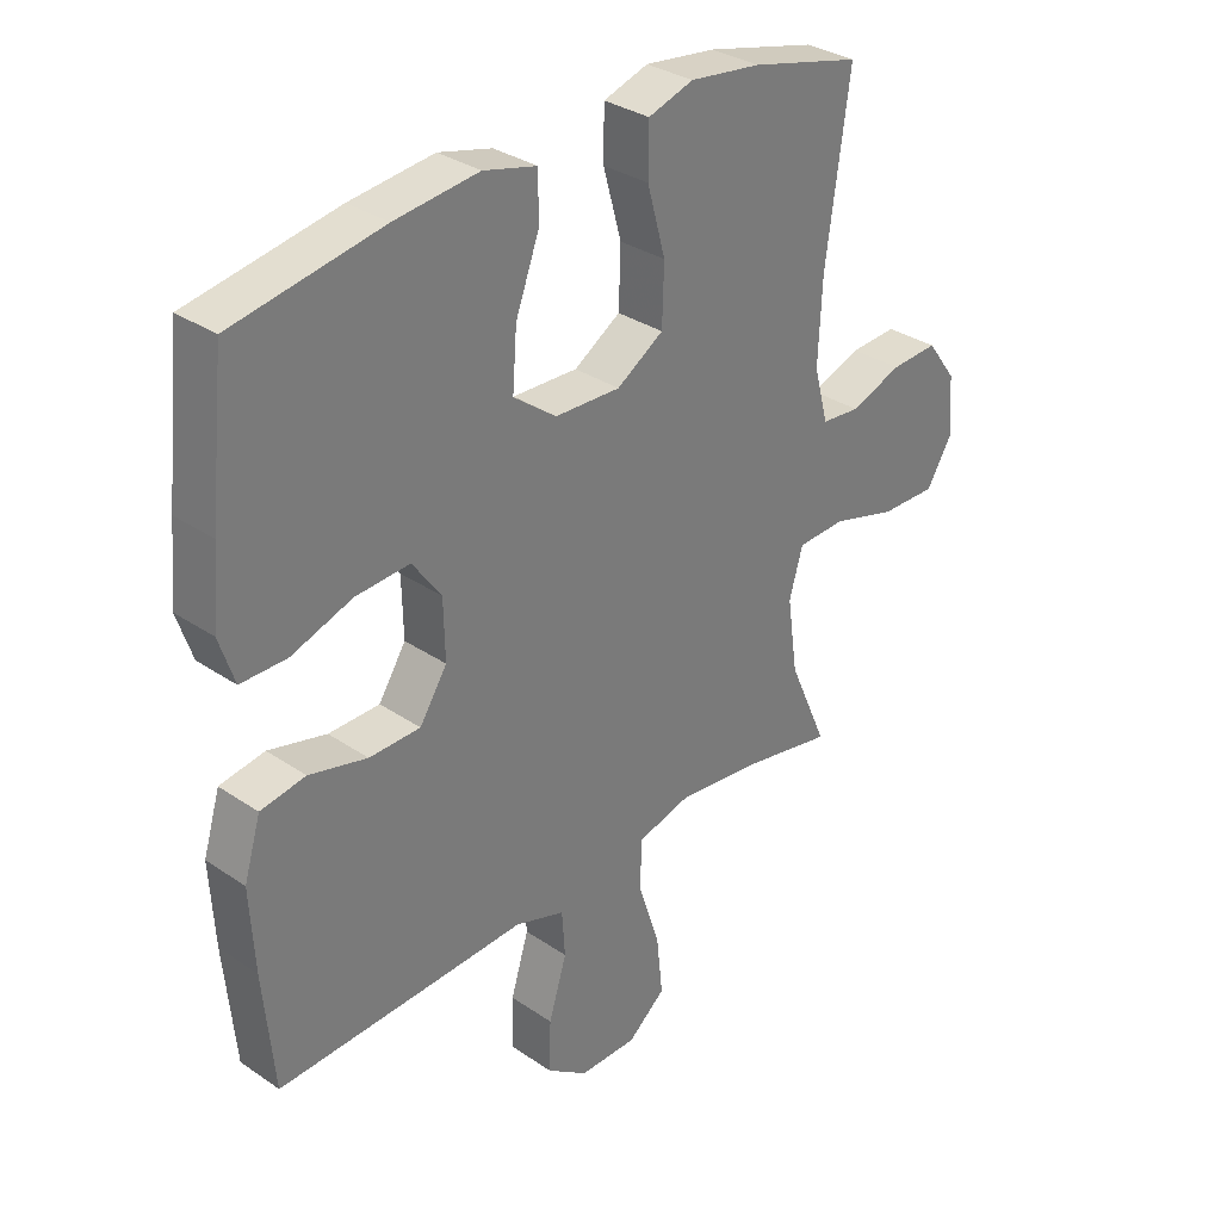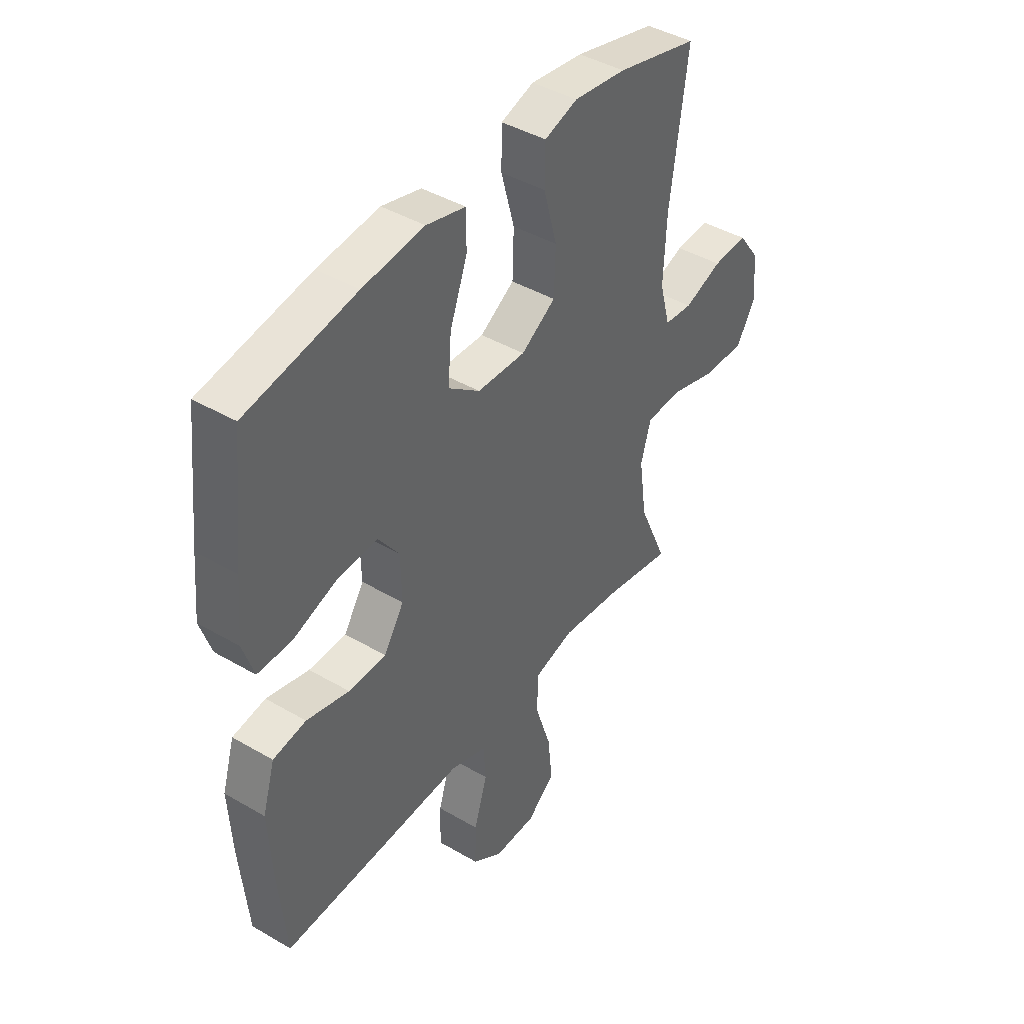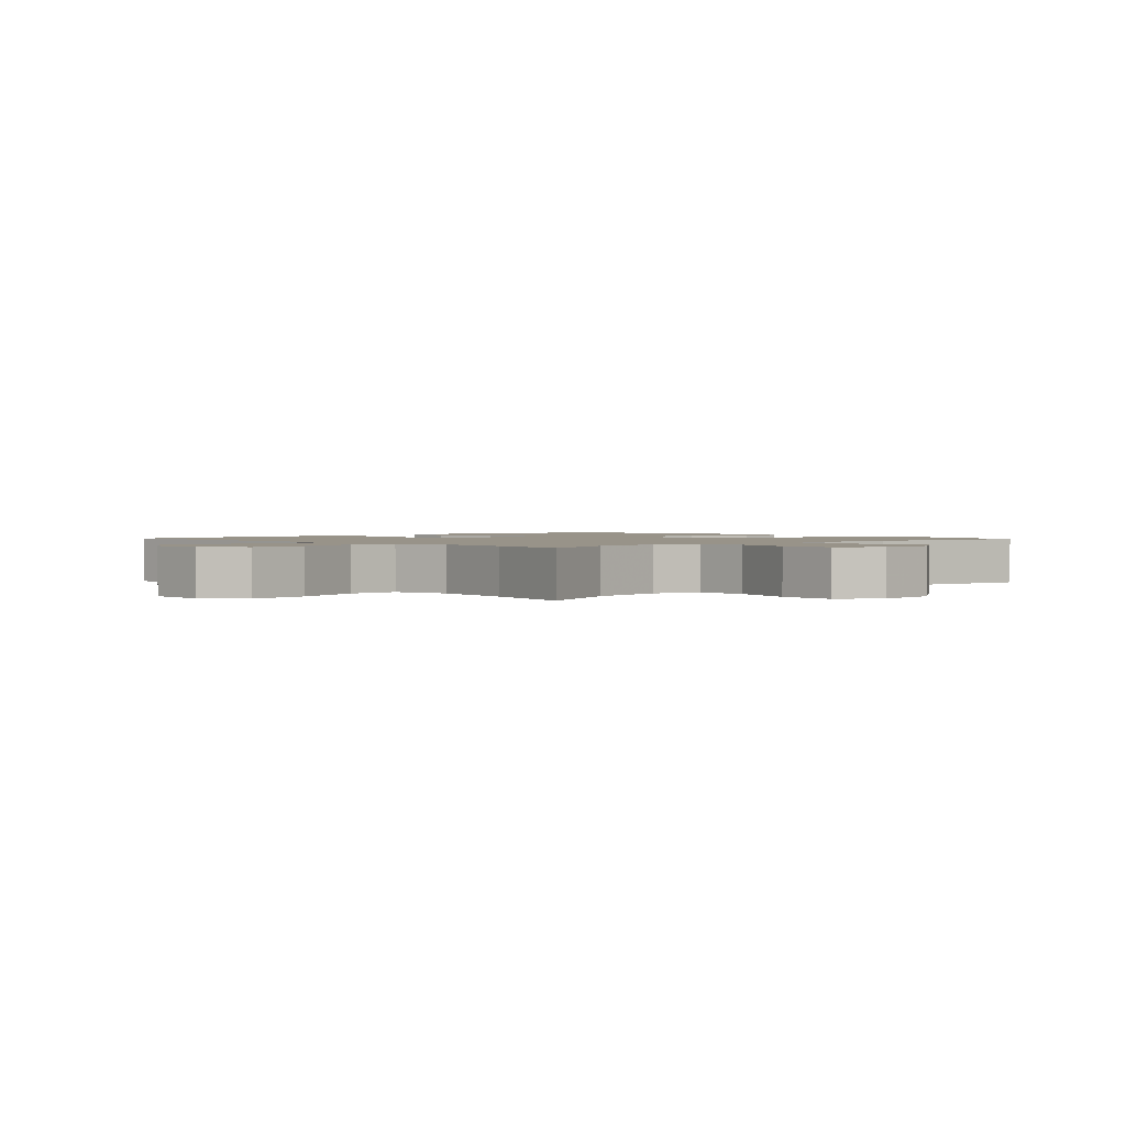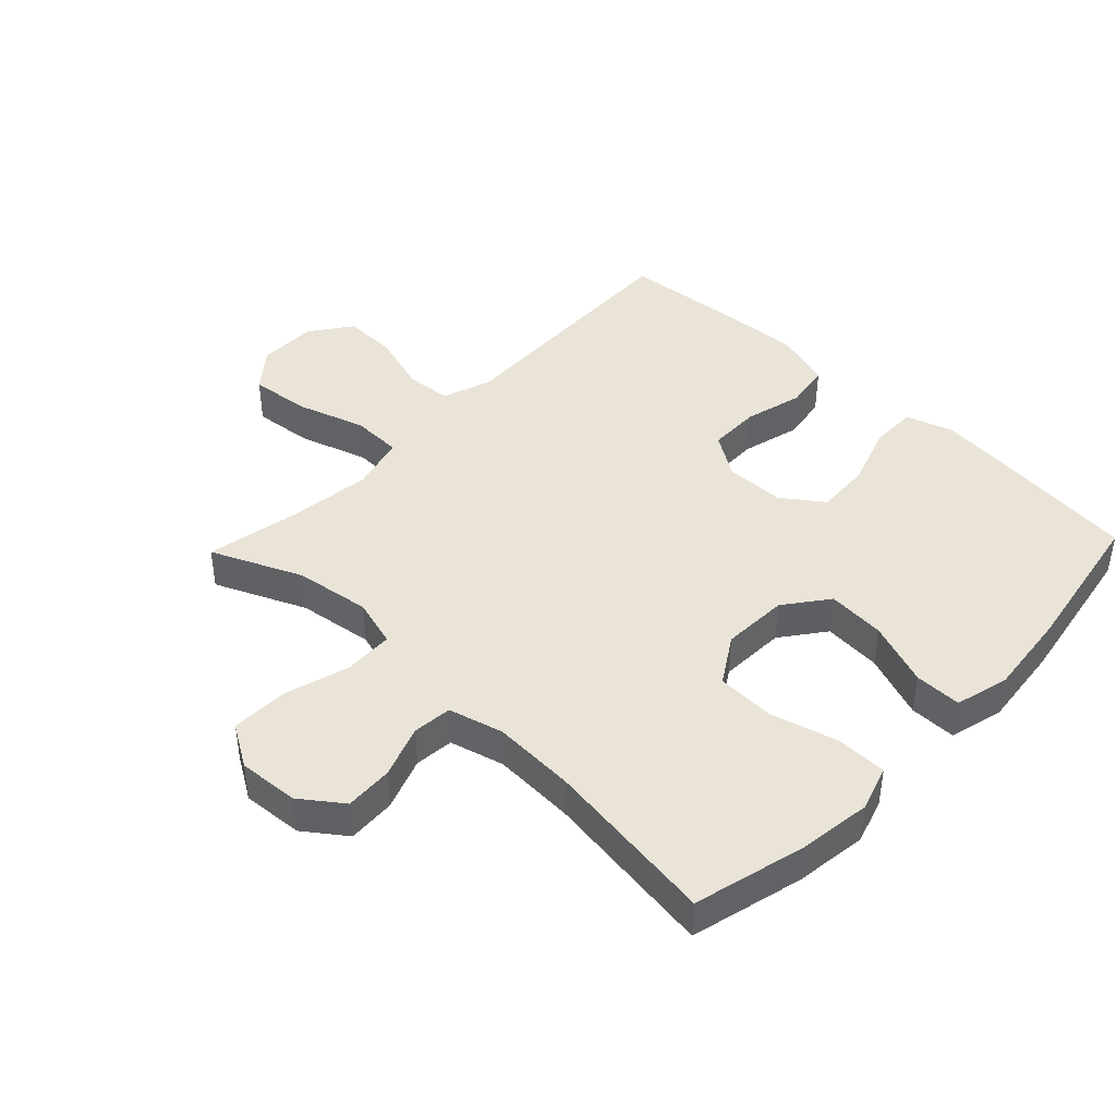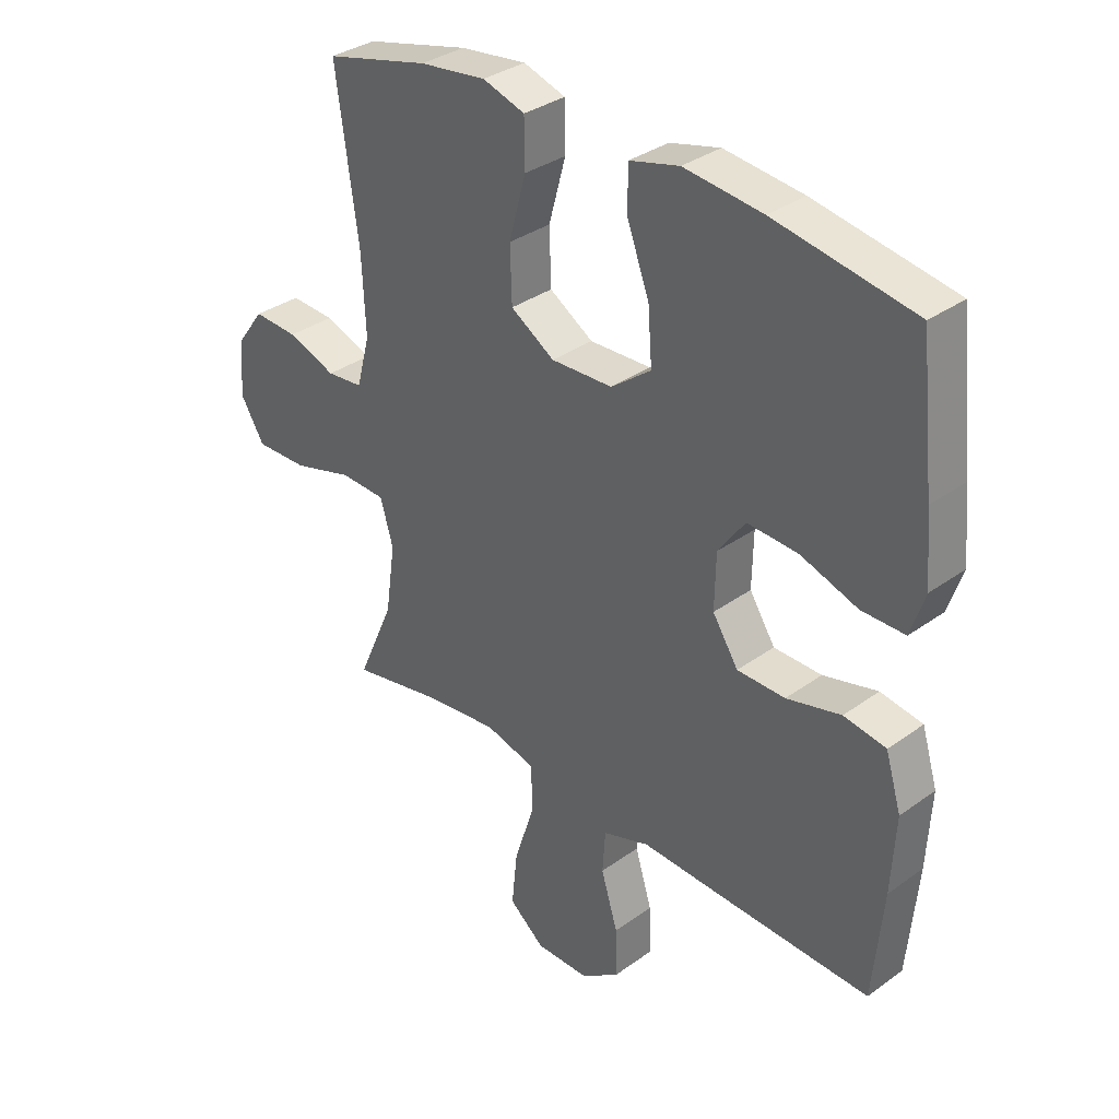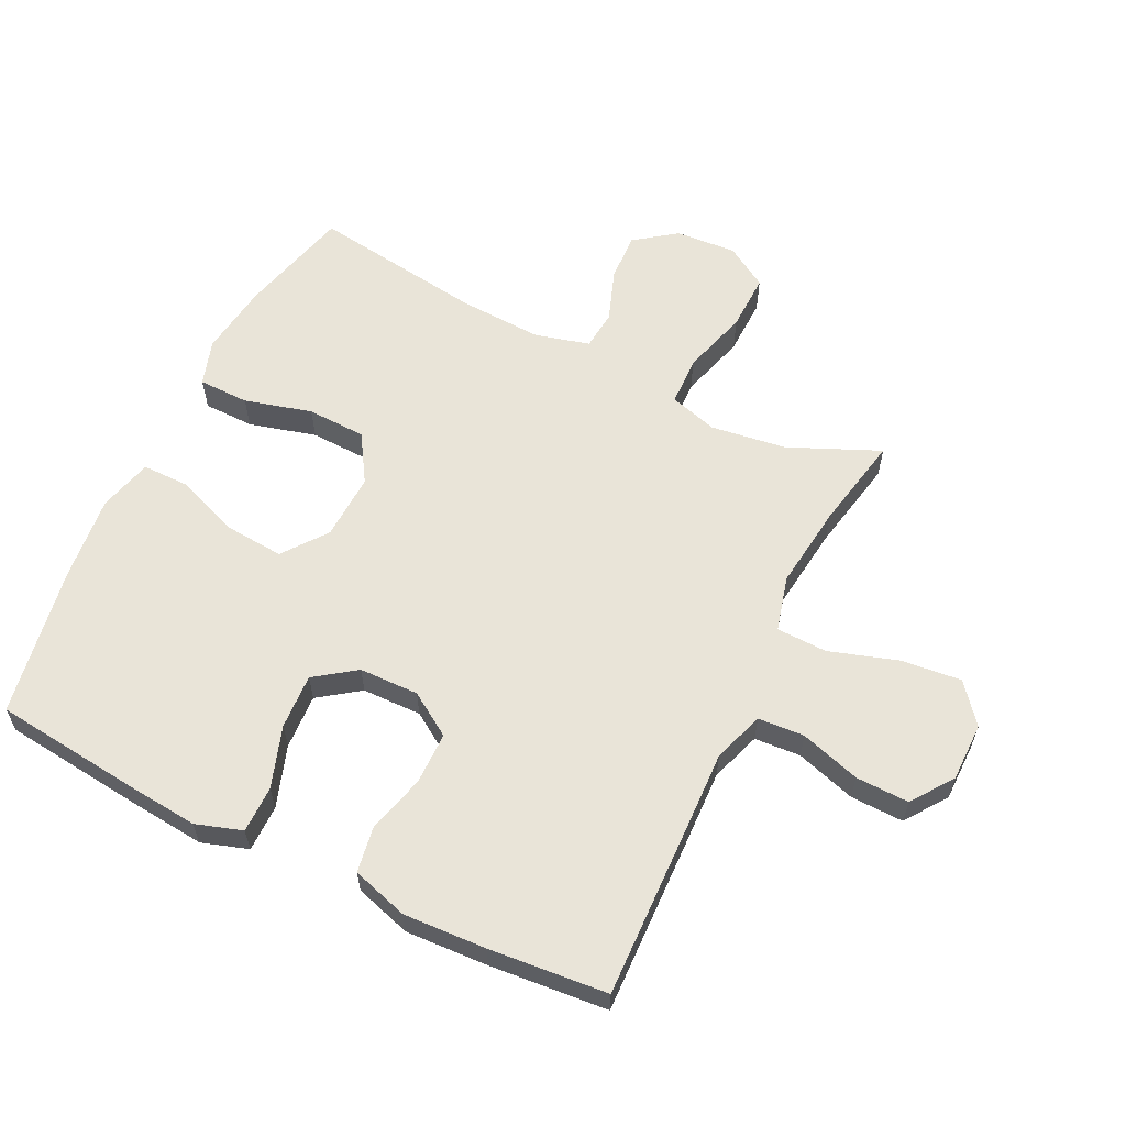
<metadata>
{"format":"obj","ext":"obj","renderer":"f3d","projection":"perspective","resolution":1024,"background":"white","views":[{"elev":32.5,"azim":133.3,"up":"+Z"},{"elev":42.8,"azim":124.8,"up":"+Z"},{"elev":1.6,"azim":-132.8,"up":"+Y"},{"elev":43.1,"azim":-46.3,"up":"+Y"},{"elev":34.0,"azim":45.7,"up":"+Z"},{"elev":60.5,"azim":116.2,"up":"+Y"}]}
</metadata>
<code>
v 0.5 0.07 0.5
v 0.525 0.07 0.272
v 0.536 0.07 0.156
v 0.512 0.07 0.083
v 0.438 0.07 0.083
v 0.341 0.07 0.116
v 0.254 0.07 0.121
v 0.208 0.07 0.057
v 0.206 0.07 -0.037
v 0.25 0.07 -0.105
v 0.332 0.07 -0.106
v 0.425 0.07 -0.082
v 0.497 0.07 -0.094
v 0.524 0.07 -0.183
v 0.517 0.07 -0.314
v 0.5 0.07 -0.5
v 0.221 0.07 -0.49
v 0.099 0.07 -0.485
v 0.019 0.07 -0.512
v 0.014 0.07 -0.585
v 0.043 0.07 -0.68
v 0.045 0.07 -0.764
v -0.021 0.07 -0.811
v -0.114 0.07 -0.811
v -0.175 0.07 -0.761
v -0.165 0.07 -0.666
v -0.13 0.07 -0.558
v -0.132 0.07 -0.478
v -0.219 0.07 -0.455
v -0.352 0.07 -0.471
v -0.5 0.07 -0.5
v -0.437 0.07 -0.357
v -0.42 0.07 -0.238
v -0.442 0.07 -0.162
v -0.52 0.07 -0.159
v -0.624 0.07 -0.189
v -0.714 0.07 -0.191
v -0.755 0.07 -0.124
v -0.748 0.07 -0.028
v -0.7 0.07 0.037
v -0.624 0.07 0.033
v -0.541 0.07 0.003
v -0.479 0.07 0.009
v -0.456 0.07 0.095
v -0.462 0.07 0.226
v -0.5 0.07 0.5
v -0.322 0.07 0.545
v -0.208 0.07 0.56
v -0.136 0.07 0.537
v -0.135 0.07 0.457
v -0.164 0.07 0.351
v -0.161 0.07 0.258
v -0.086 0.07 0.211
v 0.019 0.07 0.215
v 0.088 0.07 0.267
v 0.081 0.07 0.359
v 0.043 0.07 0.461
v 0.043 0.07 0.535
v 0.128 0.07 0.557
v 0.262 0.07 0.542
v 0.5 0 0.5
v 0.525 0 0.272
v 0.536 0 0.156
v 0.512 0 0.083
v 0.438 0 0.083
v 0.341 0 0.116
v 0.254 0 0.121
v 0.208 0 0.057
v 0.206 0 -0.037
v 0.25 0 -0.105
v 0.332 0 -0.106
v 0.425 0 -0.082
v 0.497 0 -0.094
v 0.524 0 -0.183
v 0.517 0 -0.314
v 0.5 0 -0.5
v 0.221 0 -0.49
v 0.099 0 -0.485
v 0.019 0 -0.512
v 0.014 0 -0.585
v 0.043 0 -0.68
v 0.045 0 -0.764
v -0.021 0 -0.811
v -0.114 0 -0.811
v -0.175 0 -0.761
v -0.165 0 -0.666
v -0.13 0 -0.558
v -0.132 0 -0.478
v -0.219 0 -0.455
v -0.352 0 -0.471
v -0.5 0 -0.5
v -0.437 0 -0.357
v -0.42 0 -0.238
v -0.442 0 -0.162
v -0.52 0 -0.159
v -0.624 0 -0.189
v -0.714 0 -0.191
v -0.755 0 -0.124
v -0.748 0 -0.028
v -0.7 0 0.037
v -0.624 0 0.033
v -0.541 0 0.003
v -0.479 0 0.009
v -0.456 0 0.095
v -0.462 0 0.226
v -0.5 0 0.5
v -0.322 0 0.545
v -0.208 0 0.56
v -0.136 0 0.537
v -0.135 0 0.457
v -0.164 0 0.351
v -0.161 0 0.258
v -0.086 0 0.211
v 0.019 0 0.215
v 0.088 0 0.267
v 0.081 0 0.359
v 0.043 0 0.461
v 0.043 0 0.535
v 0.128 0 0.557
v 0.262 0 0.542
f 56 57 58 59
f 55 56 59 60
f 48 49 50 51
f 48 51 52
f 45 46 47 48
f 44 45 48 52
f 43 44 52 53
f 39 40 41 42
f 39 42 43
f 38 39 43
f 35 36 37 38
f 34 35 38 43
f 33 34 43 53
f 30 31 32
f 29 30 32 33
f 28 29 33 53
f 24 25 26 27
f 20 21 22 23
f 19 20 23 24
f 15 16 17 18
f 15 18 19
f 14 15 19
f 11 12 13 14
f 10 11 14 19
f 9 10 19
f 8 9 19 24
f 3 4 5 6
f 3 6 7
f 2 3 7
f 55 60 1 2
f 54 55 2 7
f 53 54 7 8
f 27 28 53
f 8 24 27 53
f 119 118 117 116
f 120 119 116 115
f 111 110 109 108
f 112 111 108
f 108 107 106 105
f 112 108 105 104
f 113 112 104 103
f 102 101 100 99
f 103 102 99
f 103 99 98
f 98 97 96 95
f 103 98 95 94
f 113 103 94 93
f 92 91 90
f 93 92 90 89
f 113 93 89 88
f 87 86 85 84
f 83 82 81 80
f 84 83 80 79
f 78 77 76 75
f 79 78 75
f 79 75 74
f 74 73 72 71
f 79 74 71 70
f 79 70 69
f 84 79 69 68
f 66 65 64 63
f 67 66 63
f 67 63 62
f 62 61 120 115
f 67 62 115 114
f 68 67 114 113
f 113 88 87
f 113 87 84 68
f 1 61 62 2
f 2 62 63 3
f 3 63 64 4
f 4 64 65 5
f 5 65 66 6
f 6 66 67 7
f 7 67 68 8
f 8 68 69 9
f 9 69 70 10
f 10 70 71 11
f 11 71 72 12
f 12 72 73 13
f 13 73 74 14
f 14 74 75 15
f 15 75 76 16
f 16 76 77 17
f 17 77 78 18
f 18 78 79 19
f 19 79 80 20
f 20 80 81 21
f 21 81 82 22
f 22 82 83 23
f 23 83 84 24
f 24 84 85 25
f 25 85 86 26
f 26 86 87 27
f 27 87 88 28
f 28 88 89 29
f 29 89 90 30
f 30 90 91 31
f 31 91 92 32
f 32 92 93 33
f 33 93 94 34
f 34 94 95 35
f 35 95 96 36
f 36 96 97 37
f 37 97 98 38
f 38 98 99 39
f 39 99 100 40
f 40 100 101 41
f 41 101 102 42
f 42 102 103 43
f 43 103 104 44
f 44 104 105 45
f 45 105 106 46
f 46 106 107 47
f 47 107 108 48
f 48 108 109 49
f 49 109 110 50
f 50 110 111 51
f 51 111 112 52
f 52 112 113 53
f 53 113 114 54
f 54 114 115 55
f 55 115 116 56
f 56 116 117 57
f 57 117 118 58
f 58 118 119 59
f 59 119 120 60
f 60 120 61 1

</code>
